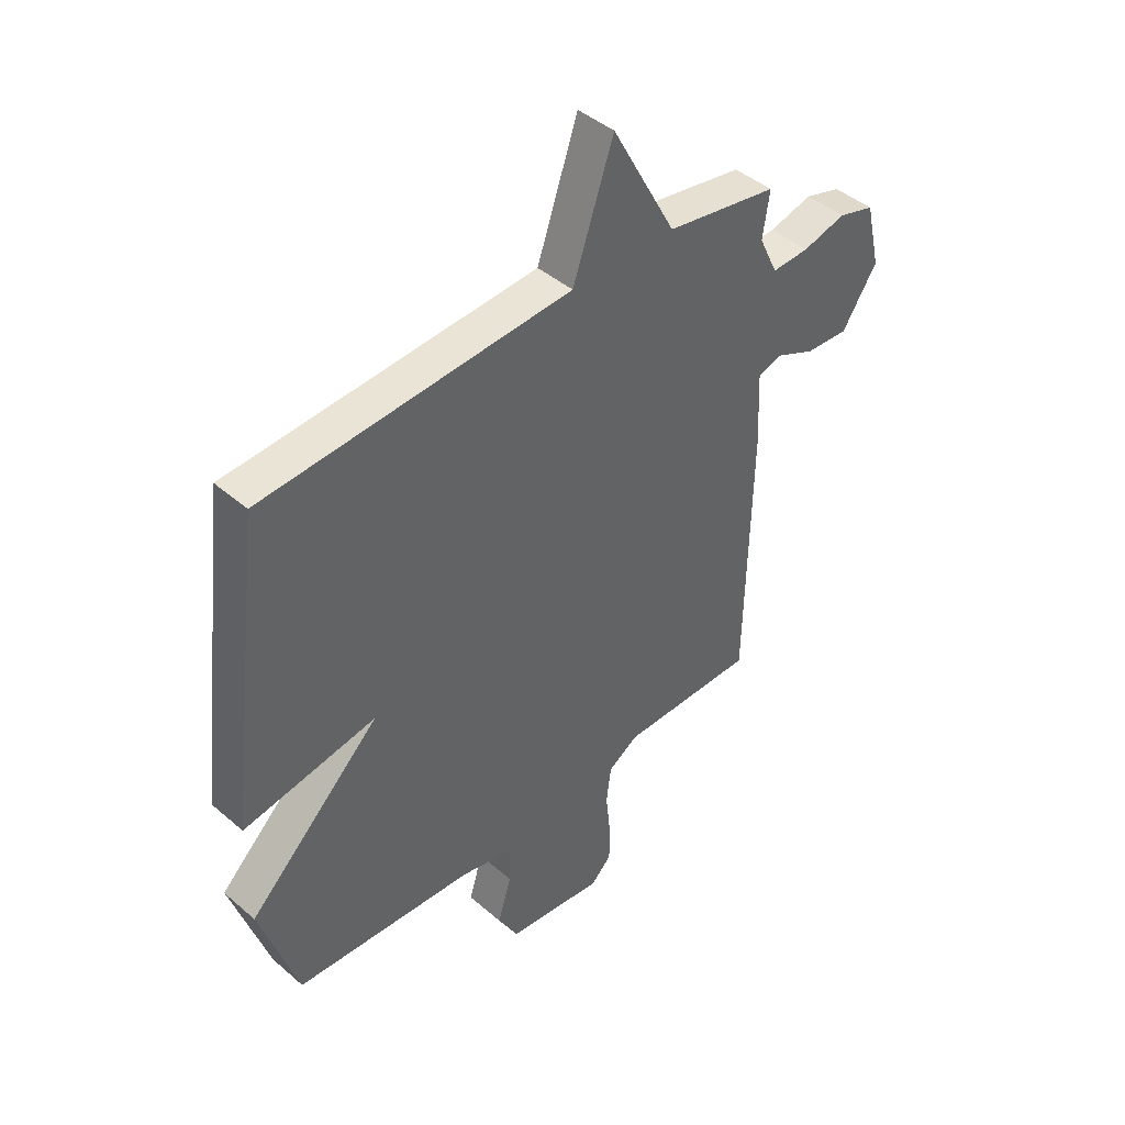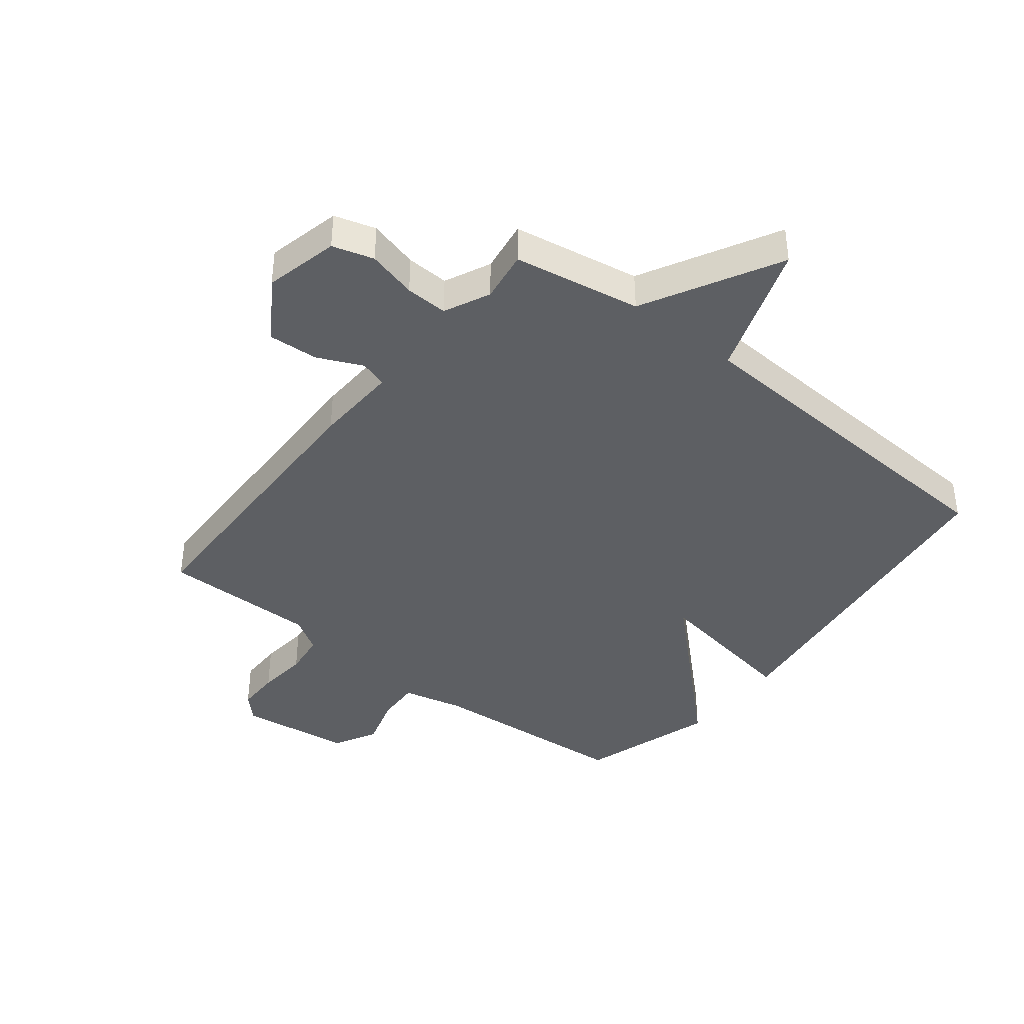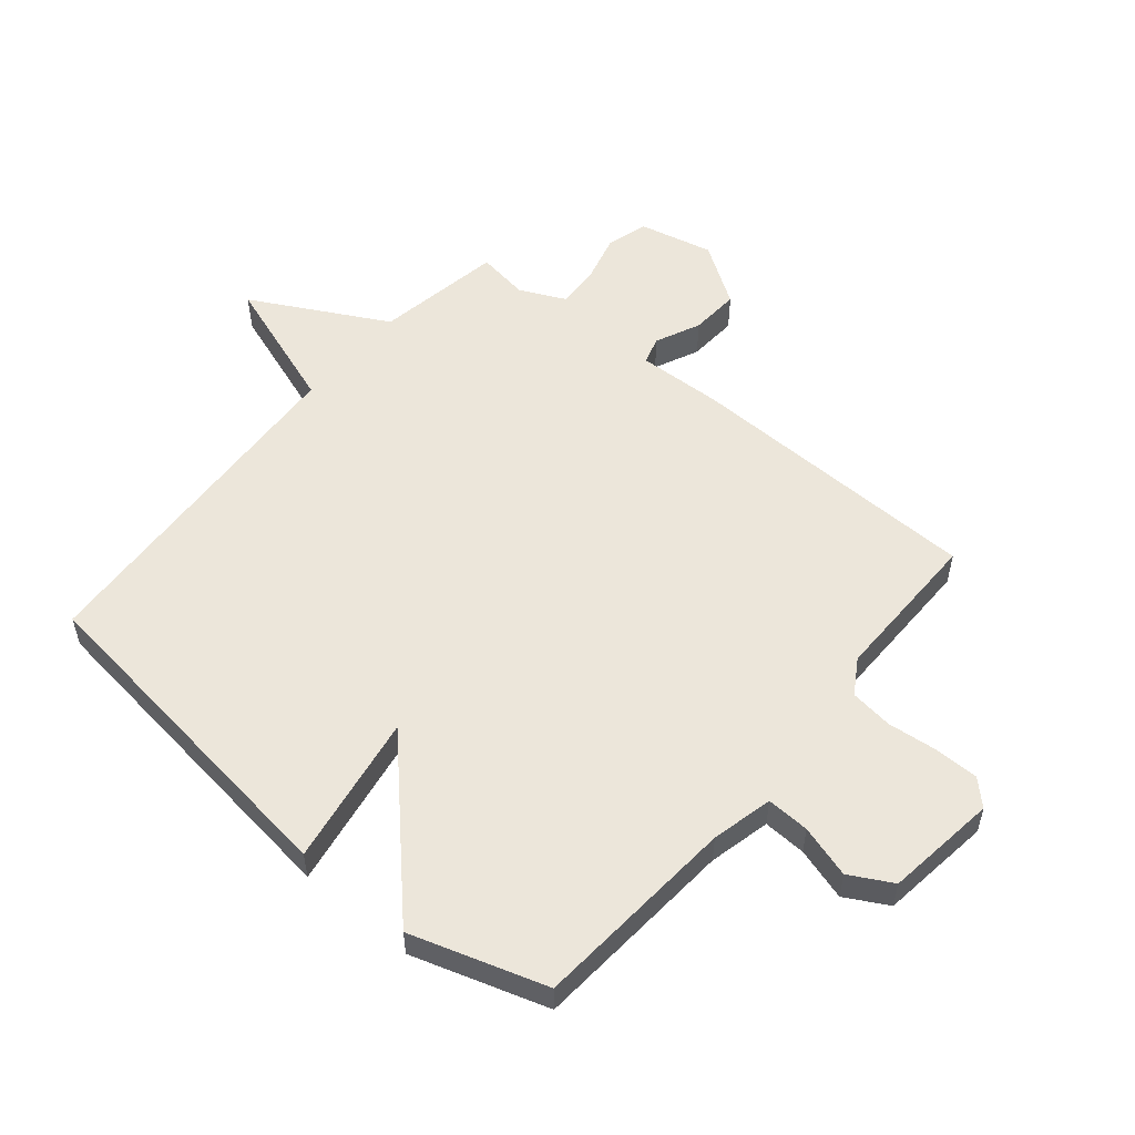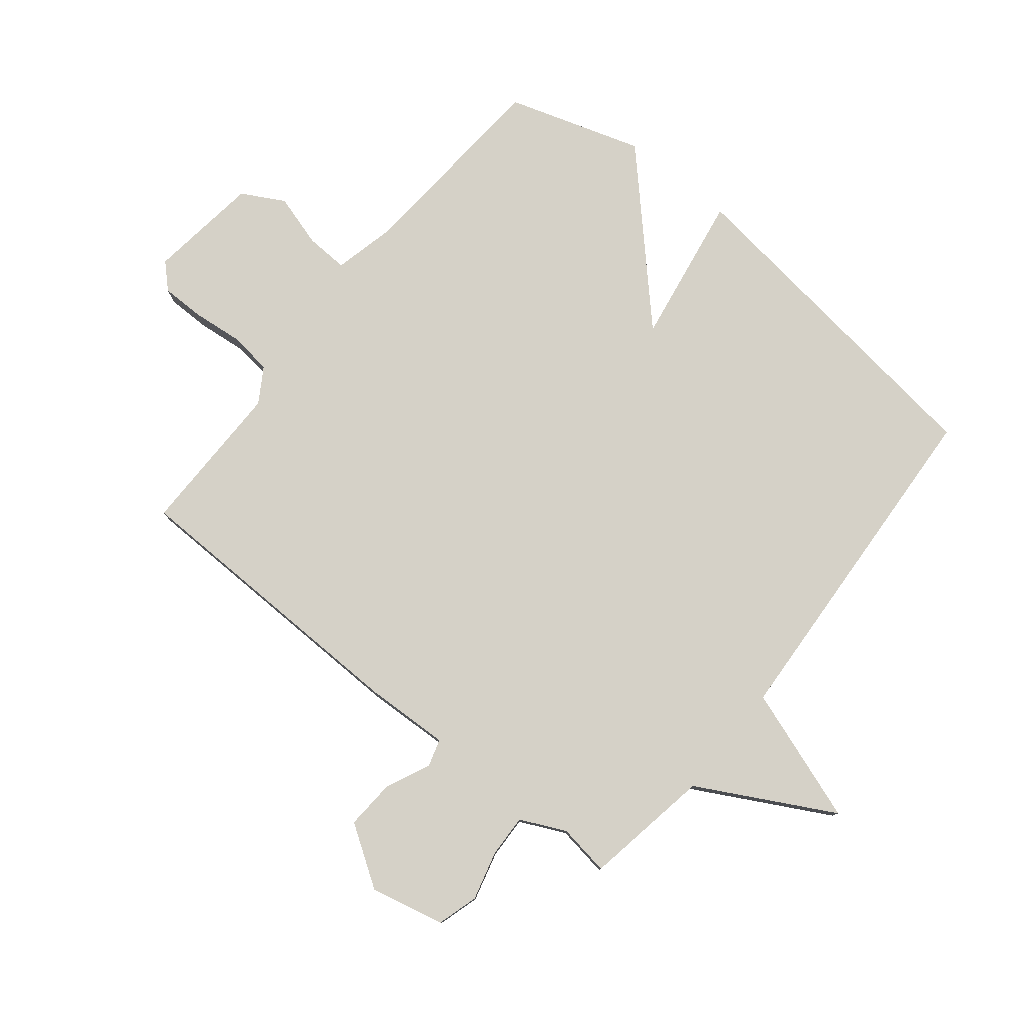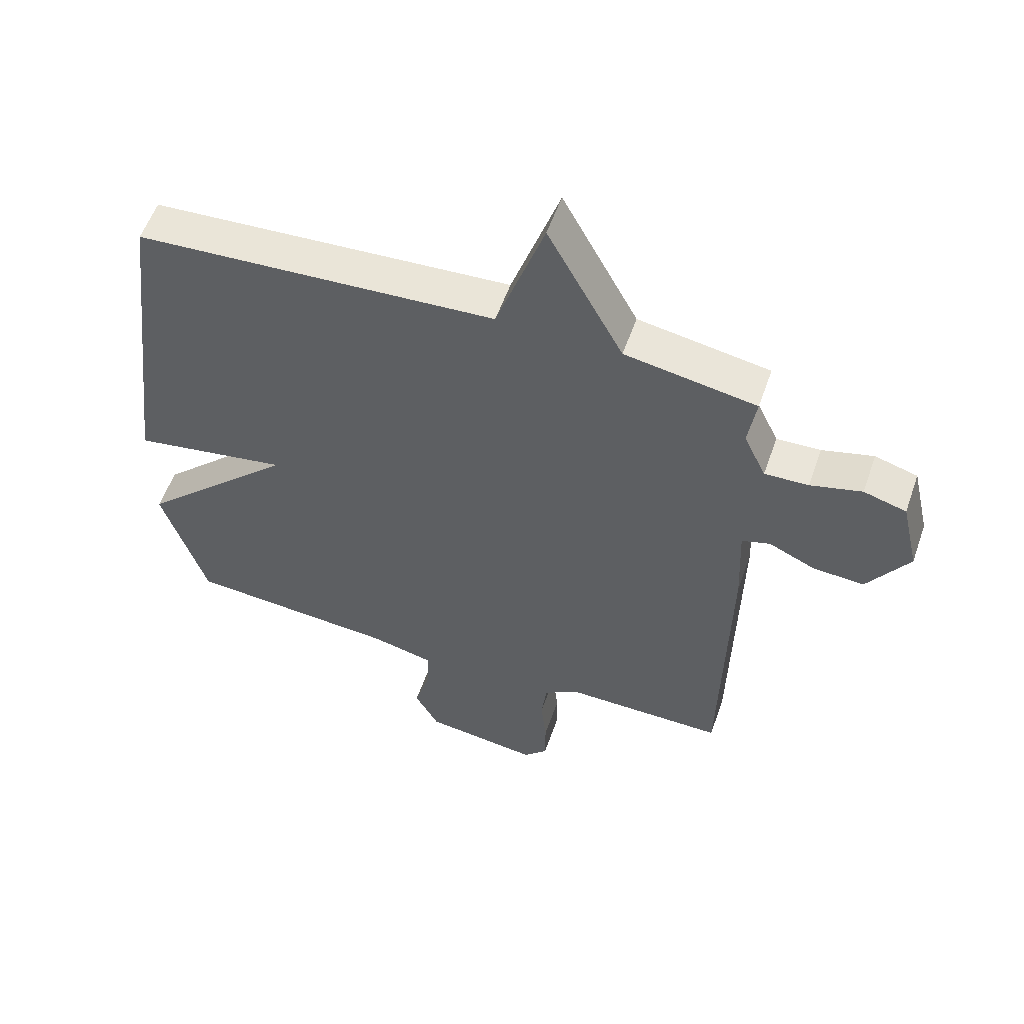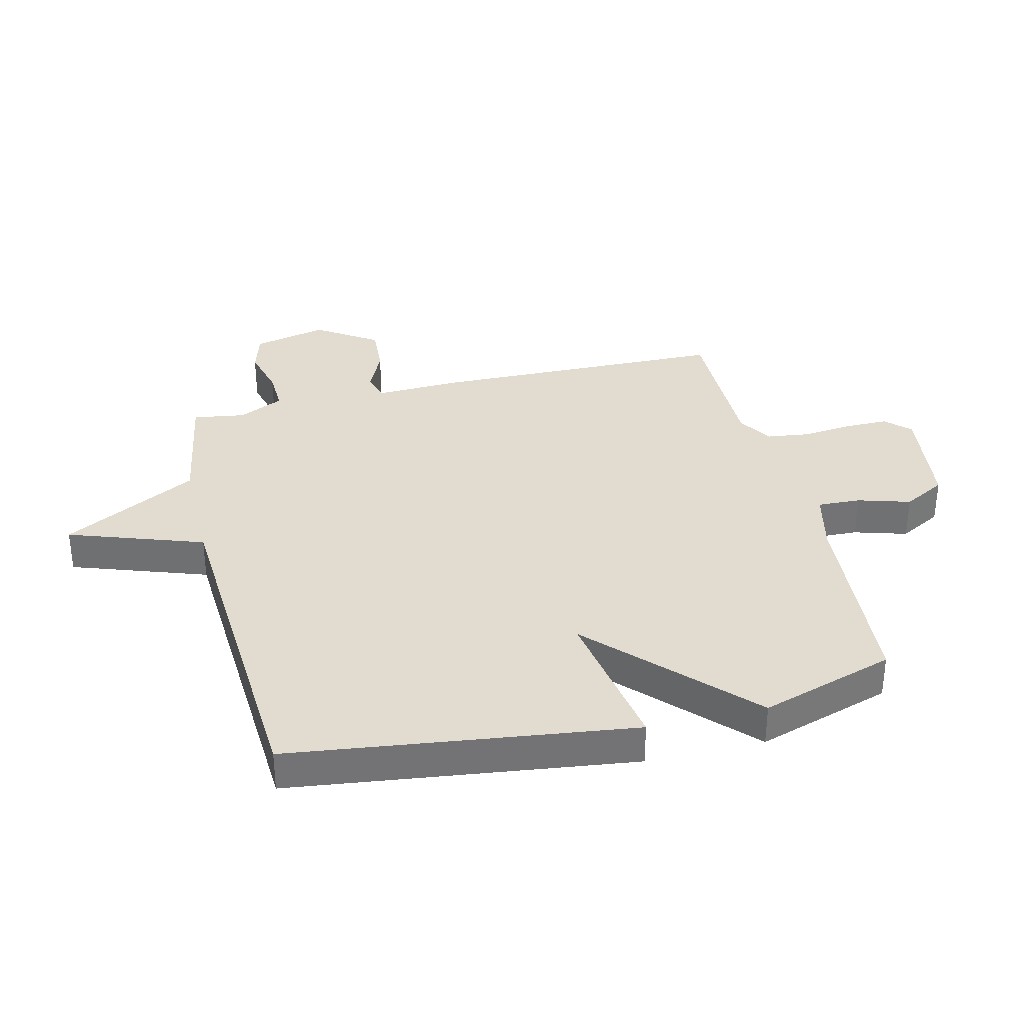
<metadata>
{"format":"obj","ext":"obj","renderer":"f3d","projection":"perspective","resolution":1024,"background":"white","views":[{"elev":43.6,"azim":135.4,"up":"+Z"},{"elev":-40.2,"azim":-38.2,"up":"+Y"},{"elev":54.3,"azim":130.0,"up":"+Y"},{"elev":78.9,"azim":-51.0,"up":"+Y"},{"elev":55.9,"azim":-160.8,"up":"+Z"},{"elev":34.5,"azim":76.5,"up":"+Y"}]}
</metadata>
<code>
v -0.5 0.07 0.5
v -0.287 0.07 0.536
v -0.165 0.07 0.762
v -0.087 0.07 0.536
v 0.5 0.07 0.5
v 0.572 0.07 -0.074
v 0.318 0.07 -0.031
v 0.572 0.07 -0.274
v 0.5 0.07 -0.5
v 0.157 0.07 -0.525
v 0.054 0.07 -0.549
v 0.057 0.07 -0.621
v 0.083 0.07 -0.709
v 0.044 0.07 -0.78
v -0.143 0.07 -0.804
v -0.182 0.07 -0.764
v -0.182 0.07 -0.691
v -0.173 0.07 -0.607
v -0.182 0.07 -0.535
v -0.24 0.07 -0.499
v -0.5 0.07 -0.5
v -0.51 0.07 -0.001
v -0.504 0.07 0.141
v -0.55 0.07 0.155
v -0.625 0.07 0.121
v -0.708 0.07 0.116
v -0.775 0.07 0.218
v -0.746 0.07 0.342
v -0.677 0.07 0.362
v -0.594 0.07 0.34
v -0.523 0.07 0.337
v -0.487 0.07 0.413
v -0.5 0 0.5
v -0.287 0 0.536
v -0.165 0 0.762
v -0.087 0 0.536
v 0.5 0 0.5
v 0.572 0 -0.074
v 0.318 0 -0.031
v 0.572 0 -0.274
v 0.5 0 -0.5
v 0.157 0 -0.525
v 0.054 0 -0.549
v 0.057 0 -0.621
v 0.083 0 -0.709
v 0.044 0 -0.78
v -0.143 0 -0.804
v -0.182 0 -0.764
v -0.182 0 -0.691
v -0.173 0 -0.607
v -0.182 0 -0.535
v -0.24 0 -0.499
v -0.5 0 -0.5
v -0.51 0 -0.001
v -0.504 0 0.141
v -0.55 0 0.155
v -0.625 0 0.121
v -0.708 0 0.116
v -0.775 0 0.218
v -0.746 0 0.342
v -0.677 0 0.362
v -0.594 0 0.34
v -0.523 0 0.337
v -0.487 0 0.413
f 28 29 30
f 27 28 30
f 26 27 30
f 25 26 30
f 24 25 30
f 23 24 30 31
f 20 21 22 23
f 23 31 32
f 20 23 32
f 19 20 32
f 16 17 18
f 15 16 18
f 14 15 18
f 13 14 18
f 12 13 18
f 11 12 18 19
f 32 1 2
f 19 32 2
f 11 19 2
f 10 11 2
f 9 10 2
f 8 9 2
f 7 8 2
f 6 7 2
f 5 6 2
f 4 5 2
f 2 3 4
f 62 61 60
f 62 60 59
f 62 59 58
f 62 58 57
f 62 57 56
f 63 62 56 55
f 55 54 53 52
f 64 63 55
f 64 55 52
f 64 52 51
f 50 49 48
f 50 48 47
f 50 47 46
f 50 46 45
f 50 45 44
f 51 50 44 43
f 34 33 64
f 34 64 51
f 34 51 43
f 34 43 42
f 34 42 41
f 34 41 40
f 34 40 39
f 34 39 38
f 34 38 37
f 34 37 36
f 36 35 34
f 1 33 34 2
f 2 34 35 3
f 3 35 36 4
f 4 36 37 5
f 5 37 38 6
f 6 38 39 7
f 7 39 40 8
f 8 40 41 9
f 9 41 42 10
f 10 42 43 11
f 11 43 44 12
f 12 44 45 13
f 13 45 46 14
f 14 46 47 15
f 15 47 48 16
f 16 48 49 17
f 17 49 50 18
f 18 50 51 19
f 19 51 52 20
f 20 52 53 21
f 21 53 54 22
f 22 54 55 23
f 23 55 56 24
f 24 56 57 25
f 25 57 58 26
f 26 58 59 27
f 27 59 60 28
f 28 60 61 29
f 29 61 62 30
f 30 62 63 31
f 31 63 64 32
f 32 64 33 1

</code>
